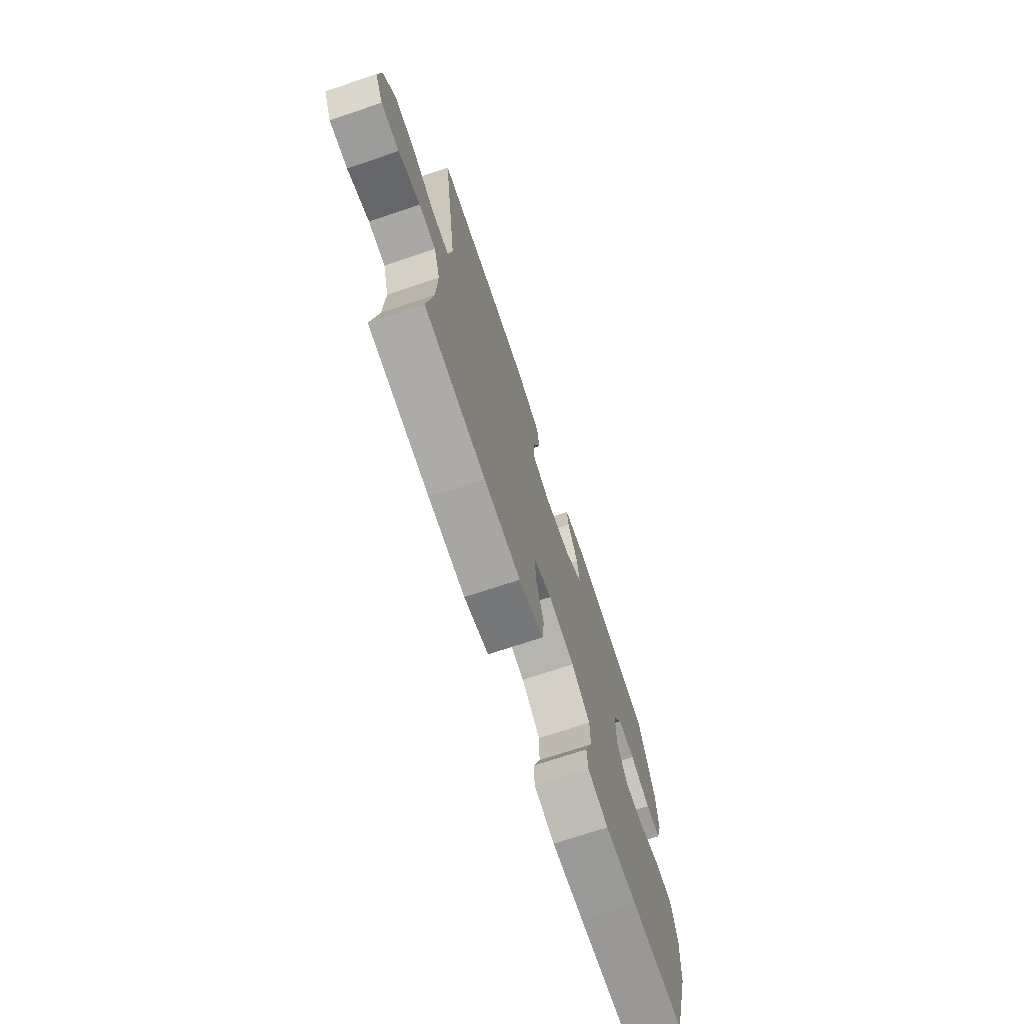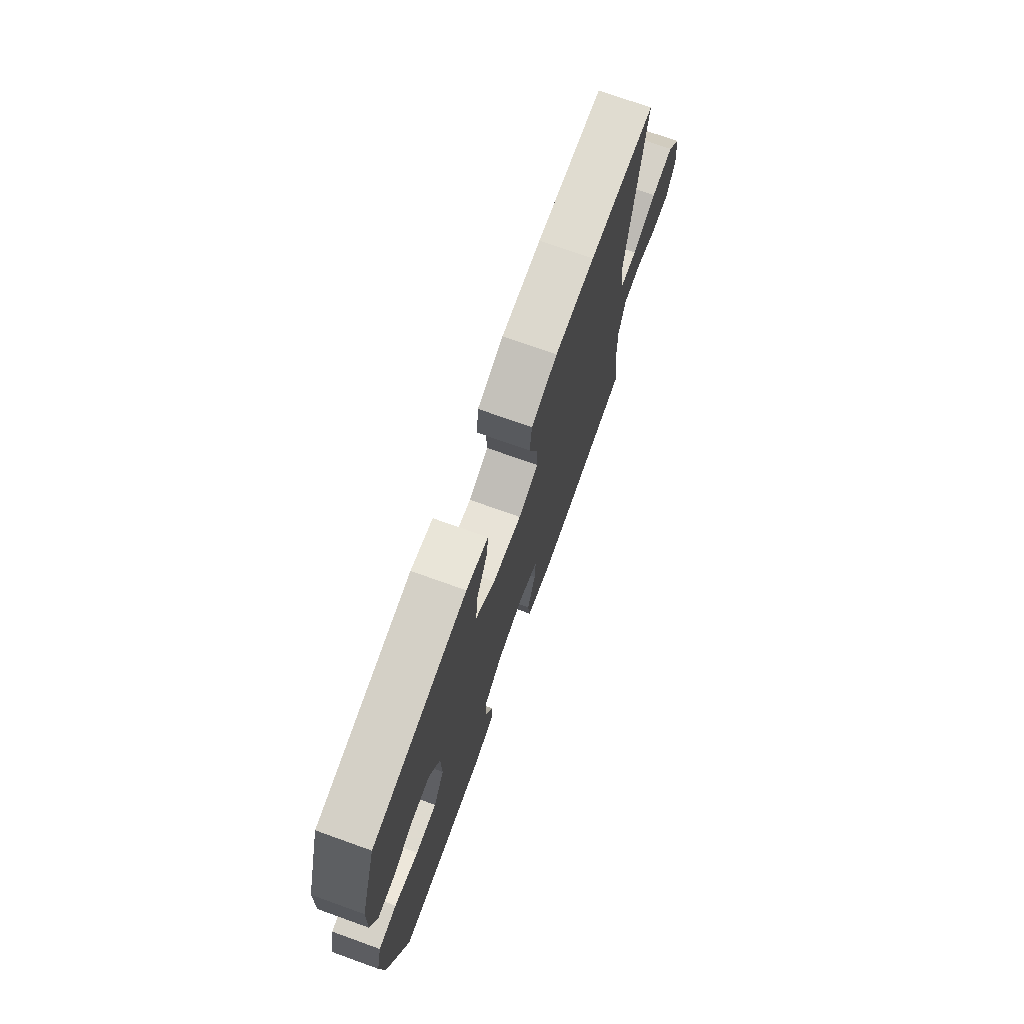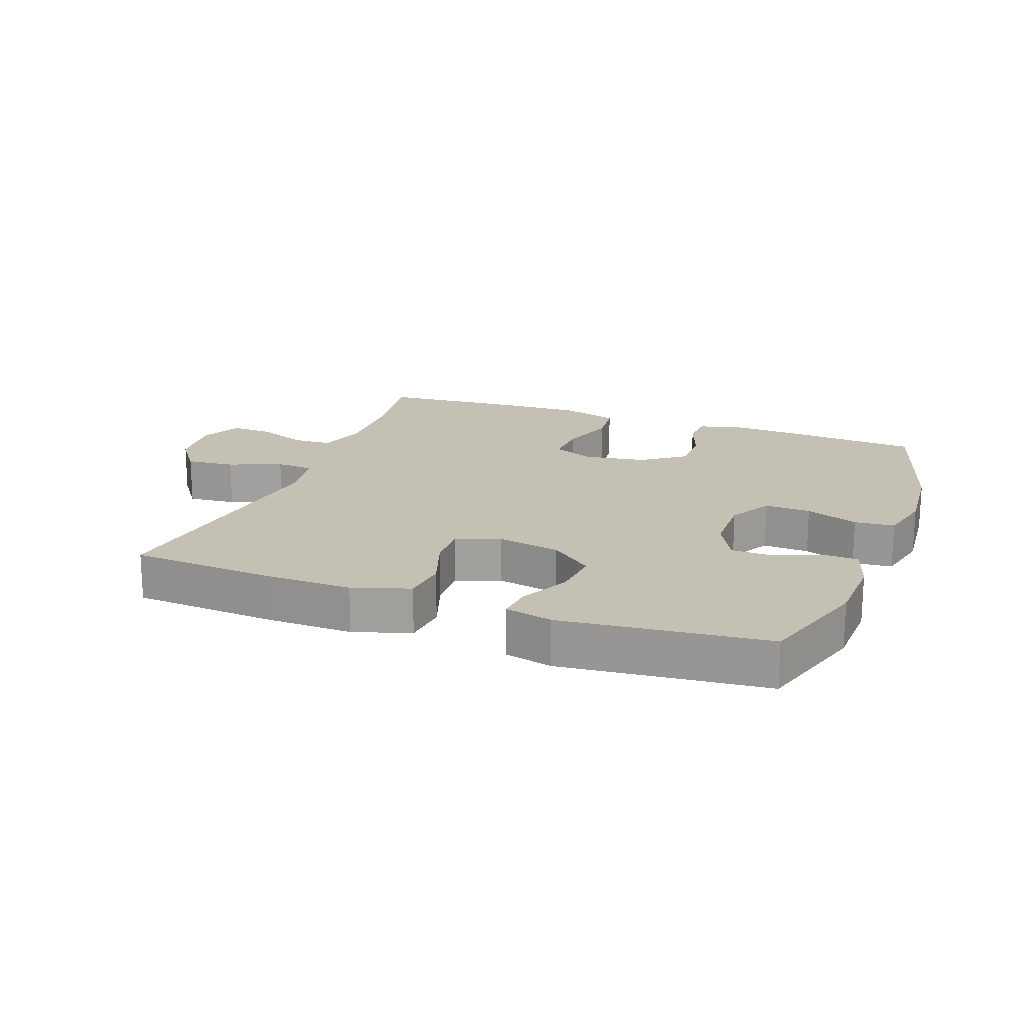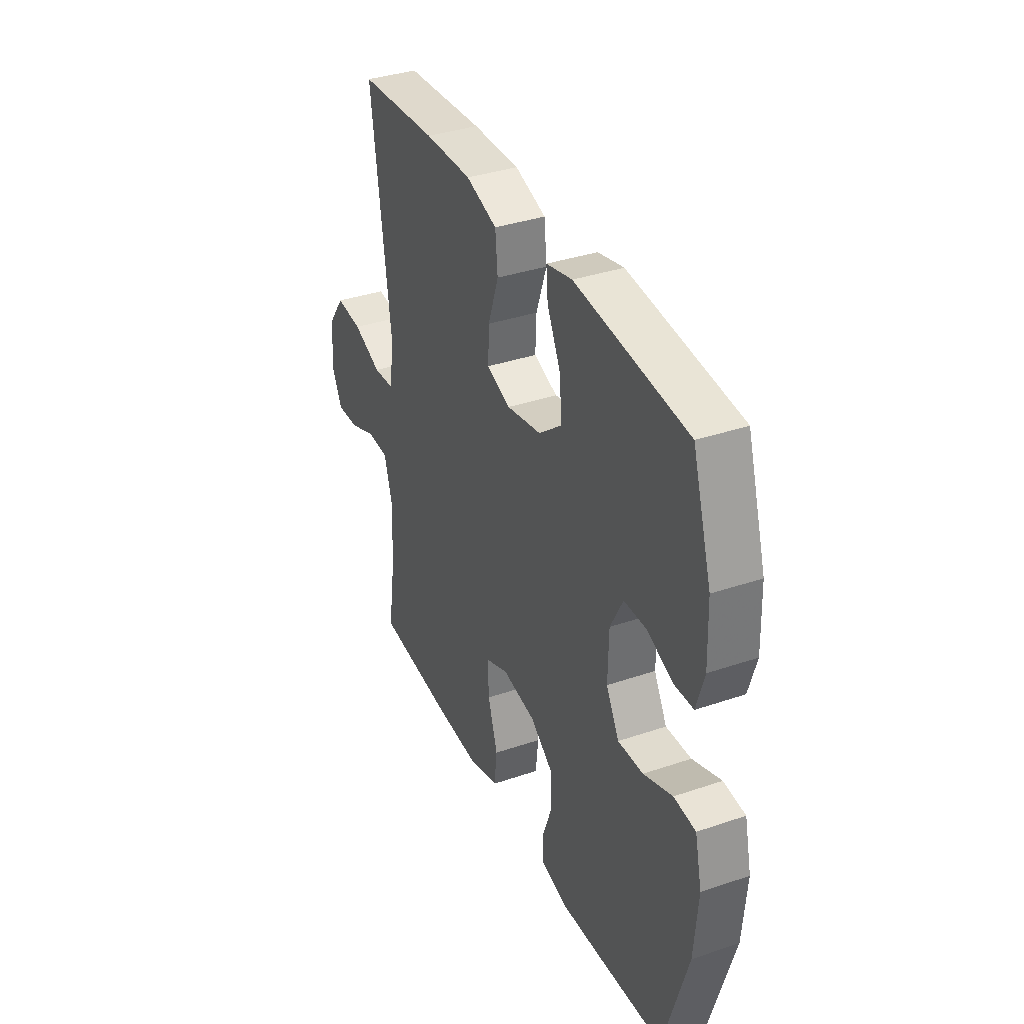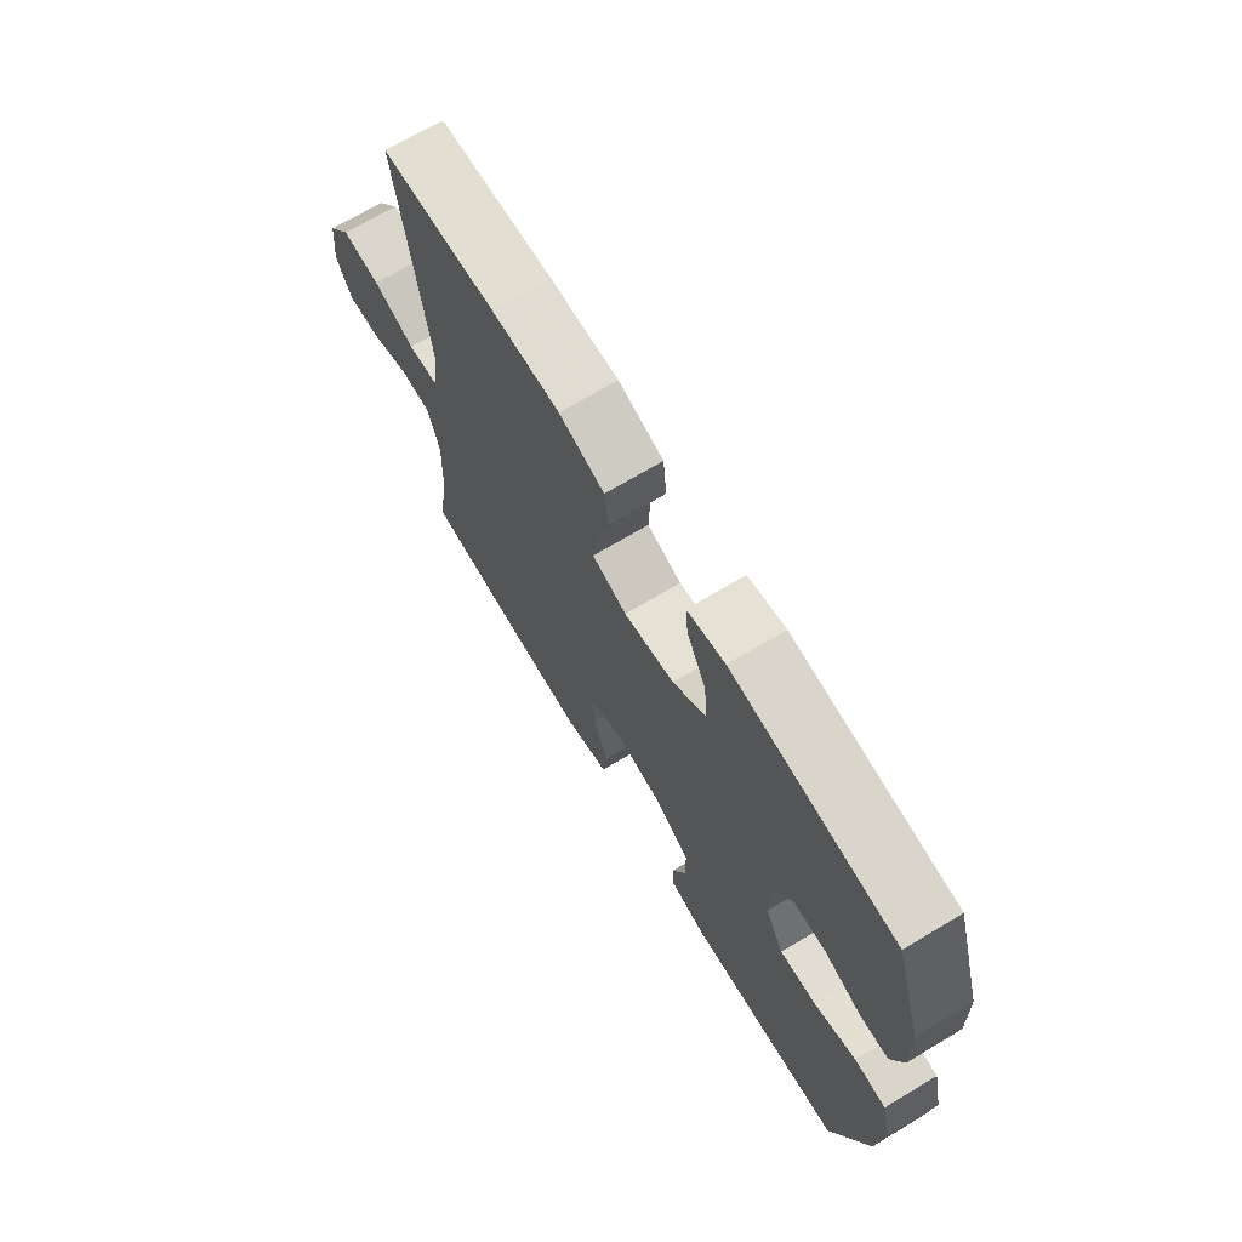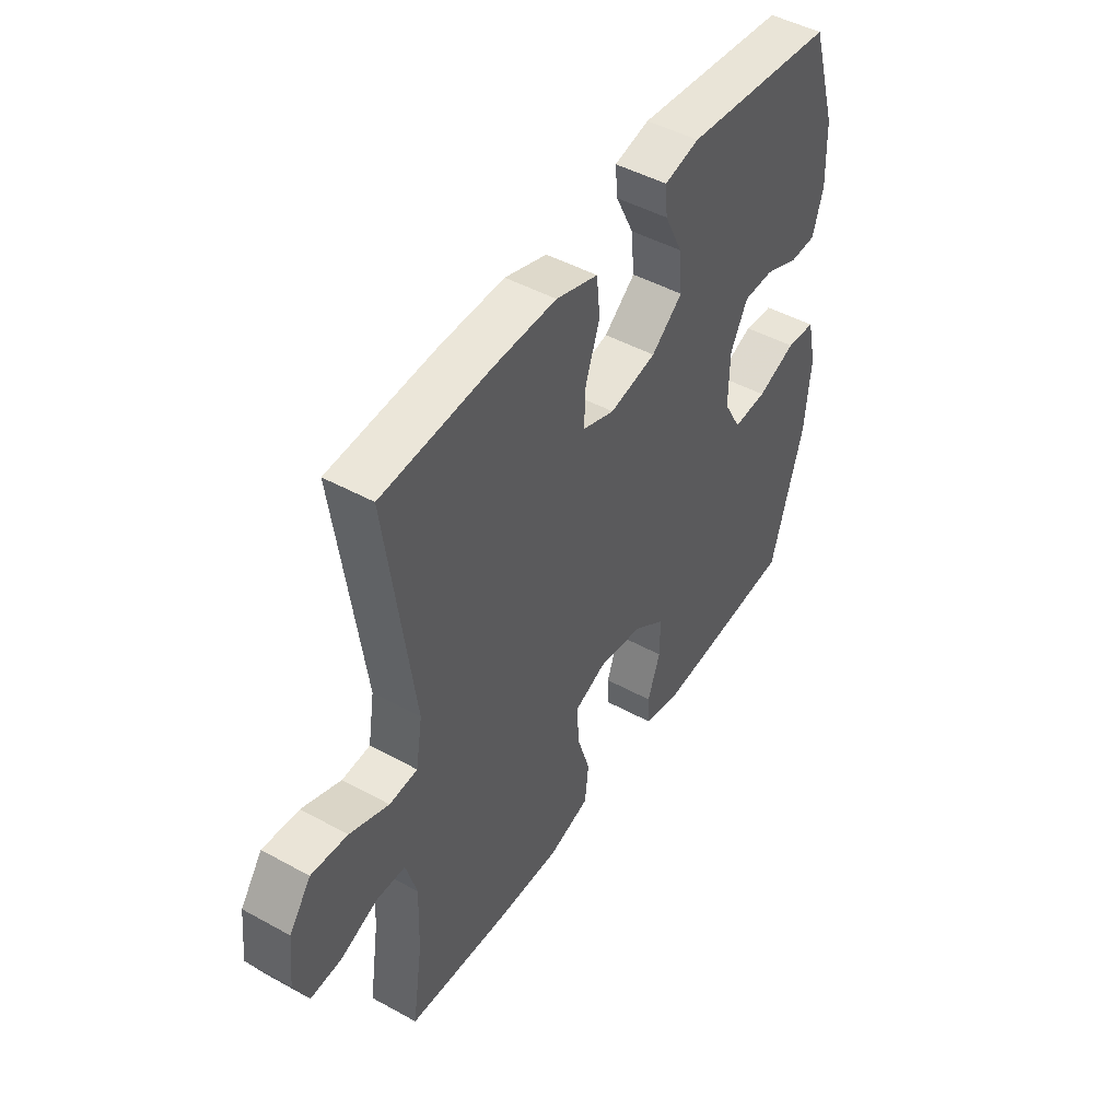
<metadata>
{"format":"obj","ext":"obj","renderer":"f3d","projection":"perspective","resolution":1024,"background":"white","views":[{"elev":-72.4,"azim":-71.5,"up":"+Z"},{"elev":73.4,"azim":109.7,"up":"+Z"},{"elev":18.4,"azim":20.5,"up":"+Y"},{"elev":36.2,"azim":66.0,"up":"+Z"},{"elev":69.9,"azim":59.1,"up":"+Z"},{"elev":46.9,"azim":-58.0,"up":"+Z"}]}
</metadata>
<code>
v -0.5 0.07 -0.5
v -0.478 0.07 -0.354
v -0.474 0.07 -0.232
v -0.497 0.07 -0.153
v -0.558 0.07 -0.15
v -0.636 0.07 -0.181
v -0.701 0.07 -0.184
v -0.731 0.07 -0.12
v -0.721 0.07 -0.026
v -0.675 0.07 0.037
v -0.599 0.07 0.03
v -0.517 0.07 -0.003
v -0.458 0.07 0.001
v -0.444 0.07 0.087
v -0.5 0.07 0.5
v -0.274 0.07 0.515
v -0.139 0.07 0.517
v -0.05 0.07 0.488
v -0.043 0.07 0.417
v -0.073 0.07 0.33
v -0.076 0.07 0.261
v -0.008 0.07 0.236
v 0.091 0.07 0.255
v 0.157 0.07 0.308
v 0.15 0.07 0.384
v 0.112 0.07 0.462
v 0.107 0.07 0.517
v 0.181 0.07 0.534
v 0.5 0.07 0.5
v 0.555 0.07 0.323
v 0.559 0.07 0.208
v 0.537 0.07 0.134
v 0.482 0.07 0.132
v 0.409 0.07 0.162
v 0.345 0.07 0.161
v 0.309 0.07 0.092
v 0.307 0.07 -0.007
v 0.344 0.07 -0.074
v 0.416 0.07 -0.071
v 0.498 0.07 -0.04
v 0.56 0.07 -0.046
v 0.58 0.07 -0.132
v 0.569 0.07 -0.264
v 0.5 0.07 -0.5
v 0.307 0.07 -0.514
v 0.192 0.07 -0.521
v 0.118 0.07 -0.502
v 0.115 0.07 -0.448
v 0.142 0.07 -0.373
v 0.142 0.07 -0.301
v 0.075 0.07 -0.252
v -0.02 0.07 -0.237
v -0.086 0.07 -0.264
v -0.083 0.07 -0.336
v -0.055 0.07 -0.425
v -0.063 0.07 -0.496
v -0.151 0.07 -0.522
v -0.282 0.07 -0.517
v -0.5 0 -0.5
v -0.478 0 -0.354
v -0.474 0 -0.232
v -0.497 0 -0.153
v -0.558 0 -0.15
v -0.636 0 -0.181
v -0.701 0 -0.184
v -0.731 0 -0.12
v -0.721 0 -0.026
v -0.675 0 0.037
v -0.599 0 0.03
v -0.517 0 -0.003
v -0.458 0 0.001
v -0.444 0 0.087
v -0.5 0 0.5
v -0.274 0 0.515
v -0.139 0 0.517
v -0.05 0 0.488
v -0.043 0 0.417
v -0.073 0 0.33
v -0.076 0 0.261
v -0.008 0 0.236
v 0.091 0 0.255
v 0.157 0 0.308
v 0.15 0 0.384
v 0.112 0 0.462
v 0.107 0 0.517
v 0.181 0 0.534
v 0.5 0 0.5
v 0.555 0 0.323
v 0.559 0 0.208
v 0.537 0 0.134
v 0.482 0 0.132
v 0.409 0 0.162
v 0.345 0 0.161
v 0.309 0 0.092
v 0.307 0 -0.007
v 0.344 0 -0.074
v 0.416 0 -0.071
v 0.498 0 -0.04
v 0.56 0 -0.046
v 0.58 0 -0.132
v 0.569 0 -0.264
v 0.5 0 -0.5
v 0.307 0 -0.514
v 0.192 0 -0.521
v 0.118 0 -0.502
v 0.115 0 -0.448
v 0.142 0 -0.373
v 0.142 0 -0.301
v 0.075 0 -0.252
v -0.02 0 -0.237
v -0.086 0 -0.264
v -0.083 0 -0.336
v -0.055 0 -0.425
v -0.063 0 -0.496
v -0.151 0 -0.522
v -0.282 0 -0.517
f 58 1 2
f 57 58 2
f 56 57 2
f 55 56 2
f 54 55 2
f 53 54 2 3
f 52 53 3 4
f 51 52 4
f 47 48 49
f 46 47 49
f 45 46 49
f 44 45 49
f 43 44 49
f 42 43 49
f 41 42 49
f 40 41 49
f 39 40 49
f 38 39 49 50
f 37 38 50 51
f 32 33 34
f 31 32 34
f 30 31 34
f 29 30 34
f 28 29 34
f 27 28 34
f 26 27 34
f 25 26 34
f 24 25 34 35
f 23 24 35 36
f 18 19 20
f 17 18 20
f 16 17 20
f 15 16 20
f 14 15 20
f 13 14 20 21
f 10 11 12
f 9 10 12
f 8 9 12
f 7 8 12
f 6 7 12
f 5 6 12
f 4 5 12 13
f 51 4 13
f 37 51 13
f 36 37 13
f 23 36 13
f 22 23 13
f 13 21 22
f 60 59 116
f 60 116 115
f 60 115 114
f 60 114 113
f 60 113 112
f 61 60 112 111
f 62 61 111 110
f 62 110 109
f 107 106 105
f 107 105 104
f 107 104 103
f 107 103 102
f 107 102 101
f 107 101 100
f 107 100 99
f 107 99 98
f 107 98 97
f 108 107 97 96
f 109 108 96 95
f 92 91 90
f 92 90 89
f 92 89 88
f 92 88 87
f 92 87 86
f 92 86 85
f 92 85 84
f 92 84 83
f 93 92 83 82
f 94 93 82 81
f 78 77 76
f 78 76 75
f 78 75 74
f 78 74 73
f 78 73 72
f 79 78 72 71
f 70 69 68
f 70 68 67
f 70 67 66
f 70 66 65
f 70 65 64
f 70 64 63
f 71 70 63 62
f 71 62 109
f 71 109 95
f 71 95 94
f 71 94 81
f 71 81 80
f 80 79 71
f 1 59 60 2
f 2 60 61 3
f 3 61 62 4
f 4 62 63 5
f 5 63 64 6
f 6 64 65 7
f 7 65 66 8
f 8 66 67 9
f 9 67 68 10
f 10 68 69 11
f 11 69 70 12
f 12 70 71 13
f 13 71 72 14
f 14 72 73 15
f 15 73 74 16
f 16 74 75 17
f 17 75 76 18
f 18 76 77 19
f 19 77 78 20
f 20 78 79 21
f 21 79 80 22
f 22 80 81 23
f 23 81 82 24
f 24 82 83 25
f 25 83 84 26
f 26 84 85 27
f 27 85 86 28
f 28 86 87 29
f 29 87 88 30
f 30 88 89 31
f 31 89 90 32
f 32 90 91 33
f 33 91 92 34
f 34 92 93 35
f 35 93 94 36
f 36 94 95 37
f 37 95 96 38
f 38 96 97 39
f 39 97 98 40
f 40 98 99 41
f 41 99 100 42
f 42 100 101 43
f 43 101 102 44
f 44 102 103 45
f 45 103 104 46
f 46 104 105 47
f 47 105 106 48
f 48 106 107 49
f 49 107 108 50
f 50 108 109 51
f 51 109 110 52
f 52 110 111 53
f 53 111 112 54
f 54 112 113 55
f 55 113 114 56
f 56 114 115 57
f 57 115 116 58
f 58 116 59 1

</code>
